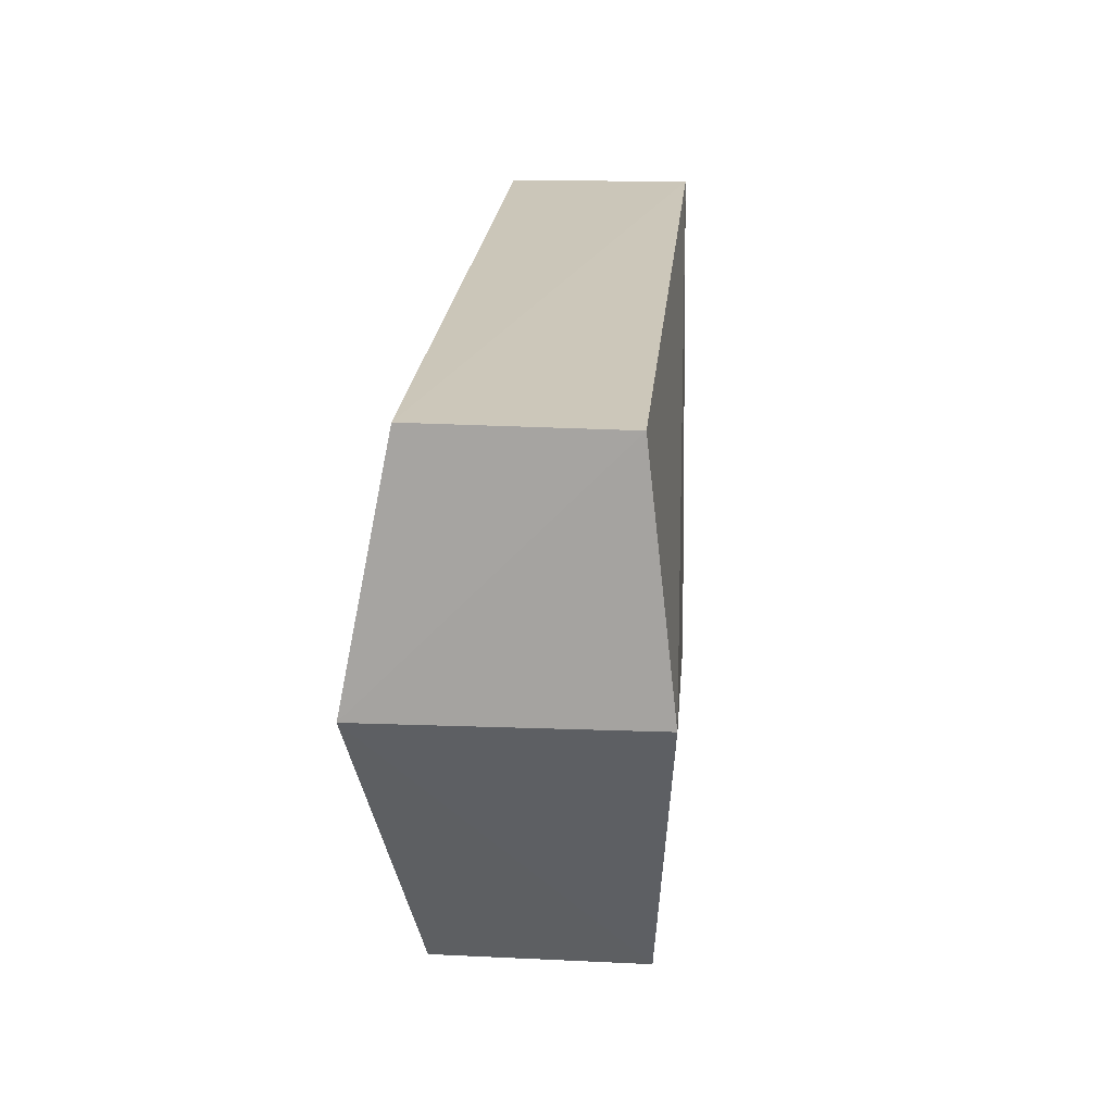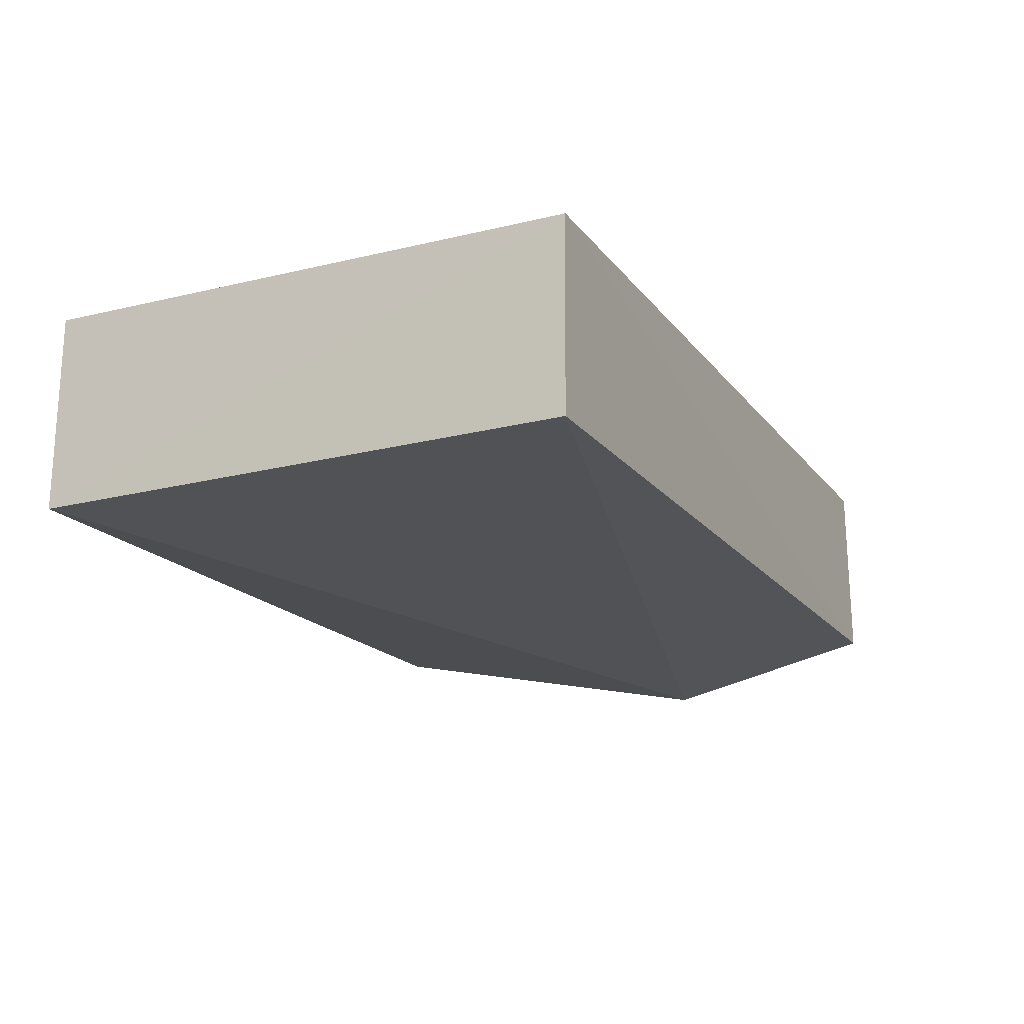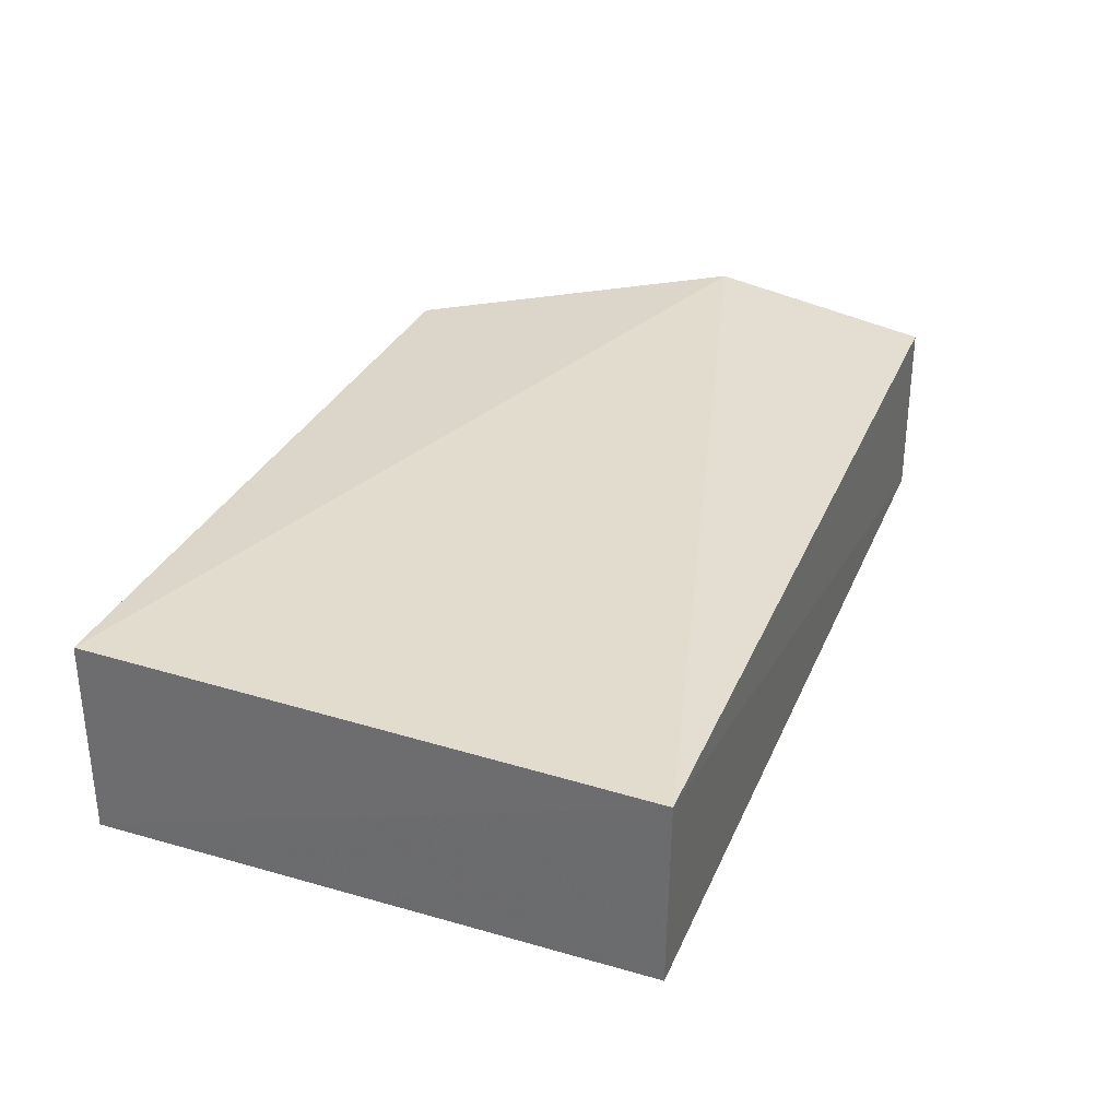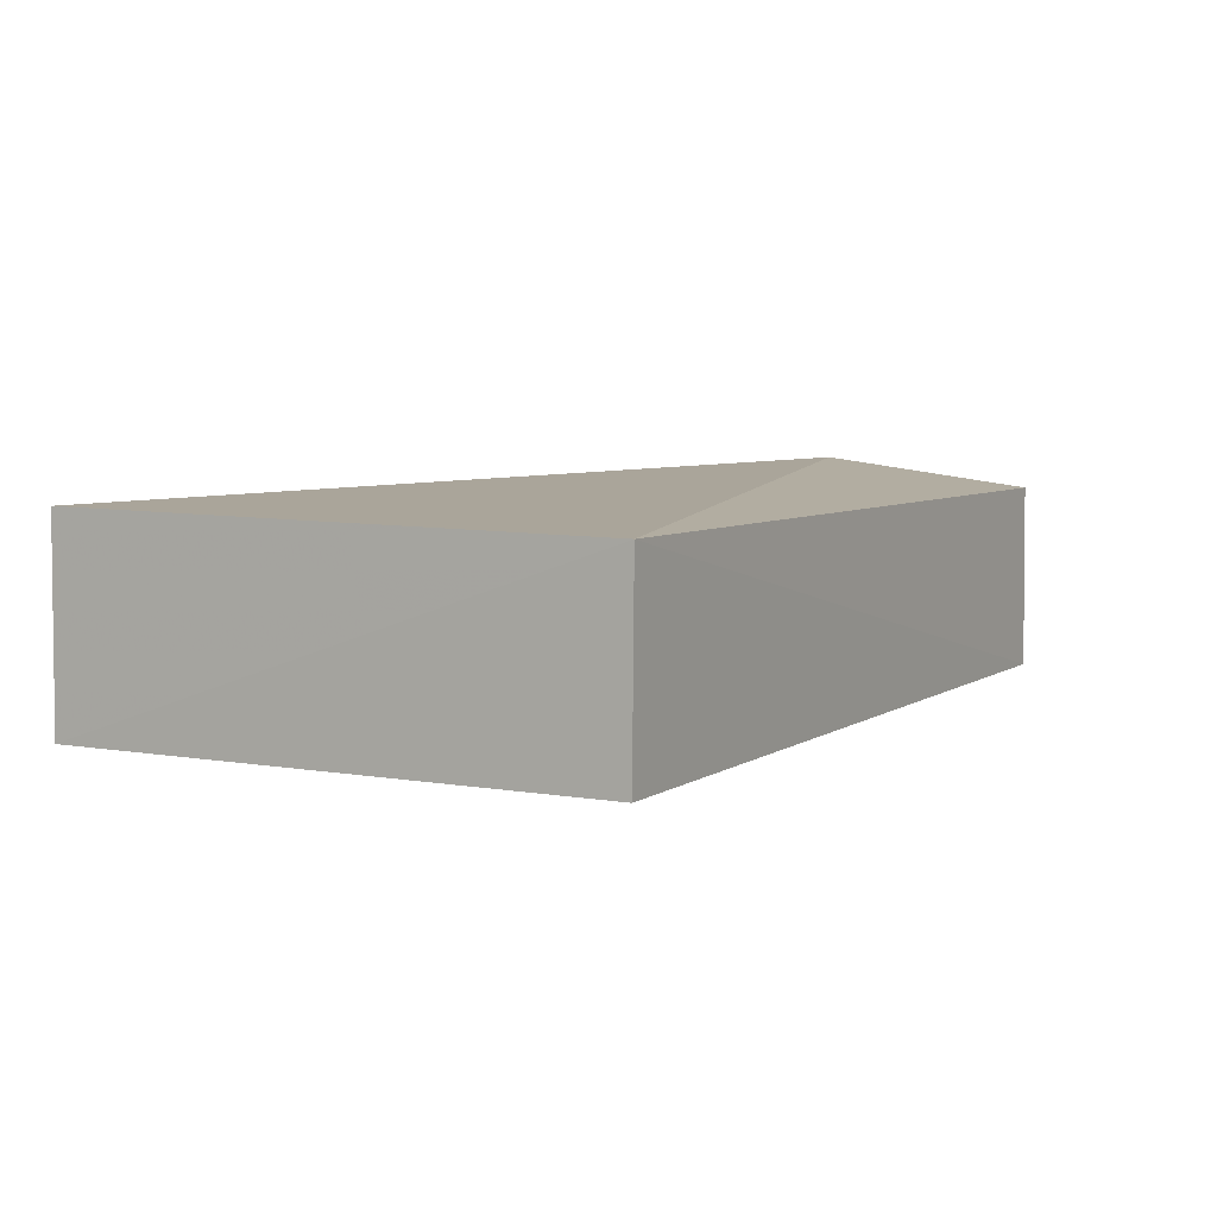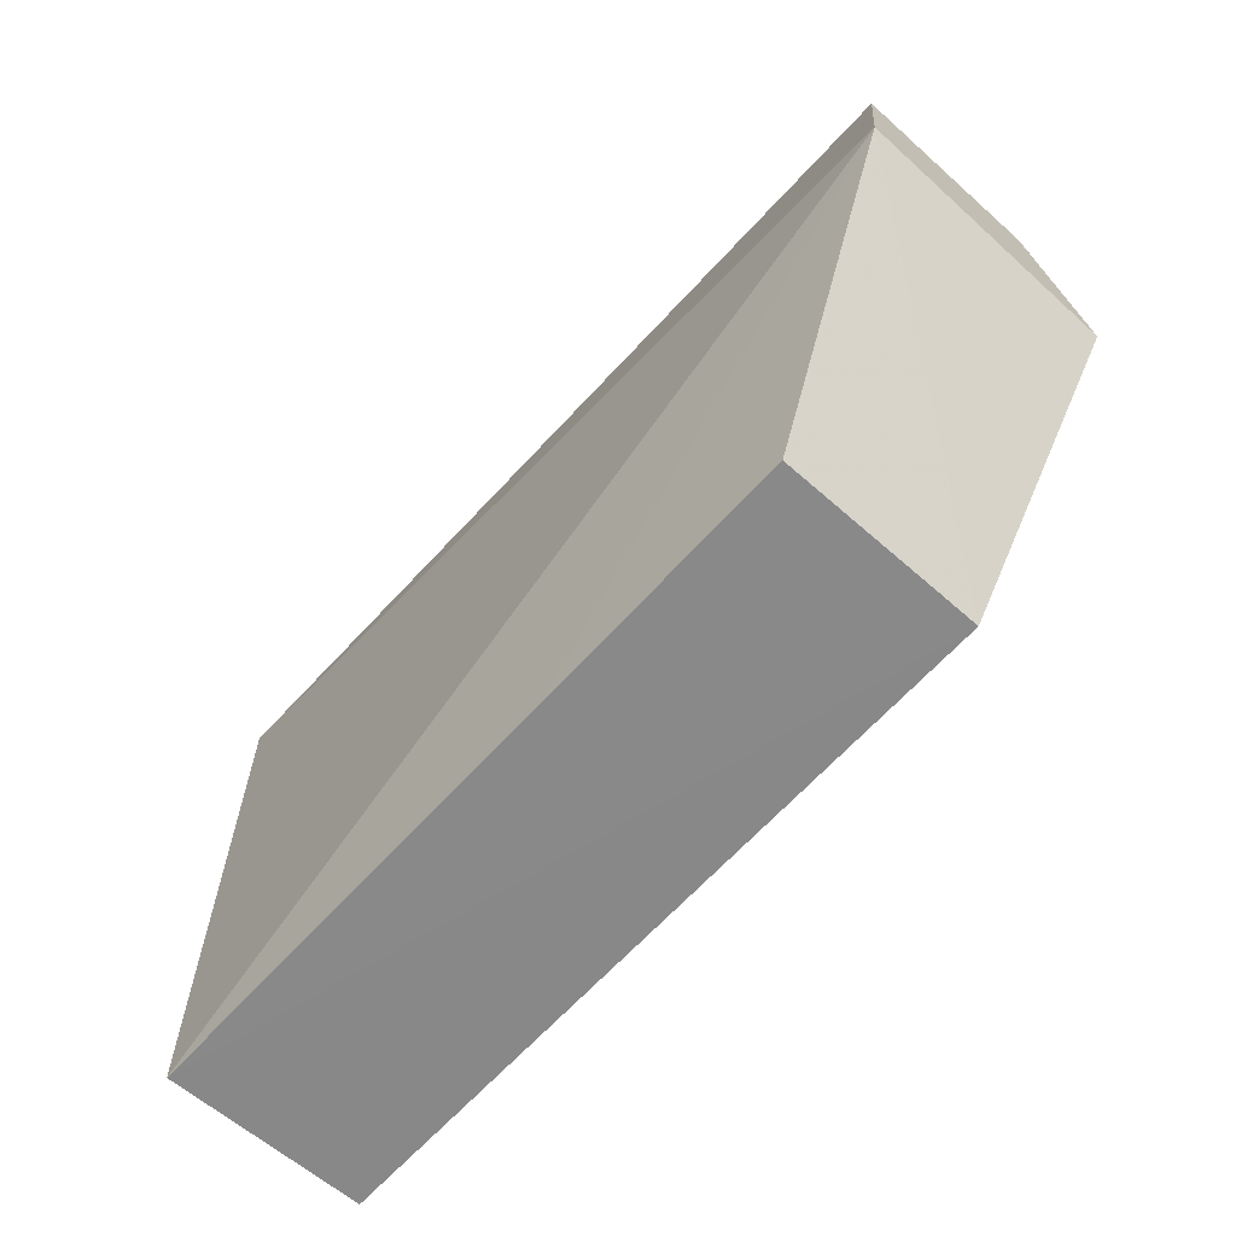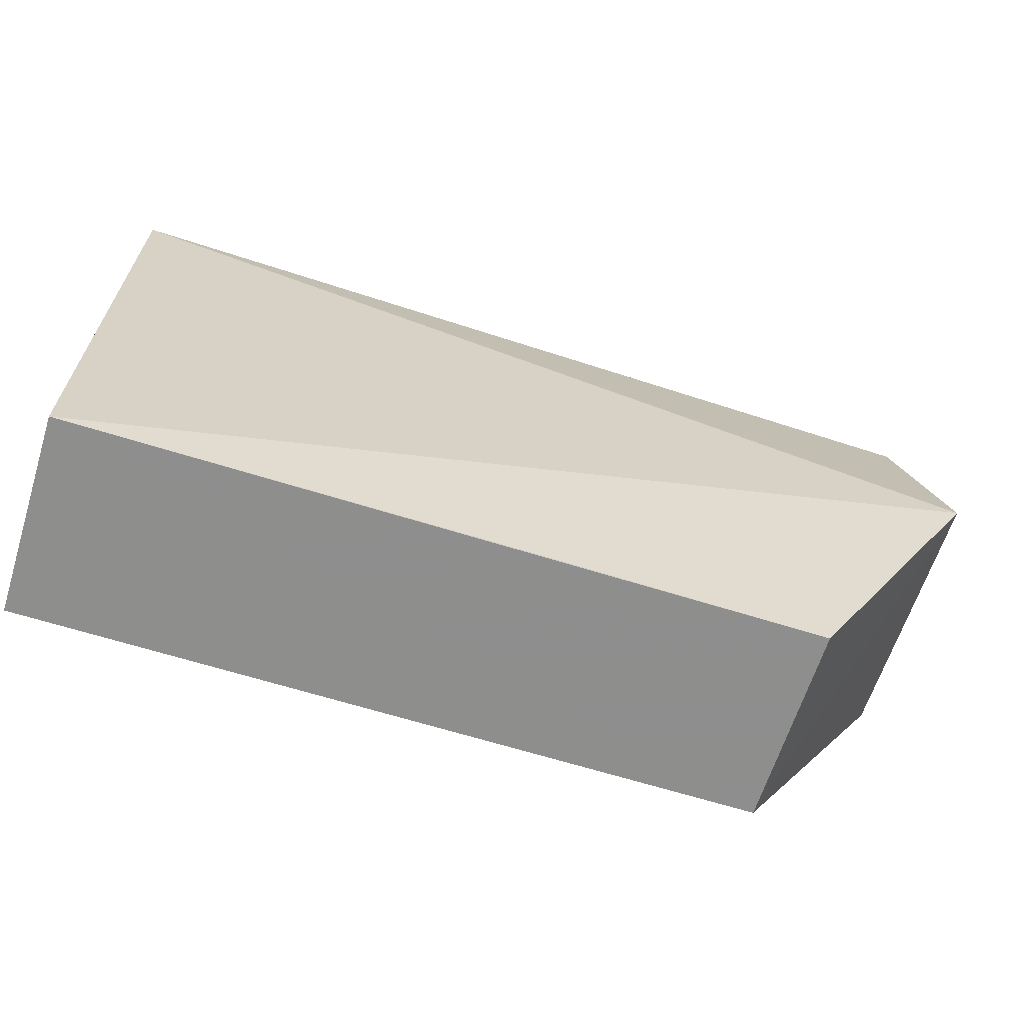
<metadata>
{"format":"obj","ext":"obj","renderer":"f3d","projection":"perspective","resolution":1024,"background":"white","views":[{"elev":20.3,"azim":-85.1,"up":"+Y"},{"elev":-18.1,"azim":116.6,"up":"+Z"},{"elev":33.0,"azim":111.9,"up":"+Z"},{"elev":5.9,"azim":119.7,"up":"+Z"},{"elev":-63.0,"azim":-131.8,"up":"+Y"},{"elev":-64.9,"azim":162.2,"up":"+Y"}]}
</metadata>
<code>
v -0.02539 0.09191 0.04974
v -0.02539 0.05103 0.05032
v -0.02526 0.05099 0.03558
v -0.09179 0.07339 0.03246
v -0.09155 0.07346 0.05169
v -0.07894 0.05105 0.05007
v -0.02542 0.09176 0.03574
v -0.09038 0.09074 0.03582
v -0.07894 0.05106 0.0354
v -0.09033 0.09061 0.04965
v -0.05983 0.05106 0.03541
f 1 2 3
f 5 2 1
f 6 3 2
f 6 5 4
f 6 2 5
f 7 1 3
f 7 3 4
f 8 7 4
f 8 1 7
f 9 6 4
f 9 3 6
f 10 5 1
f 10 1 8
f 10 8 4
f 10 4 5
f 11 9 4
f 11 4 3
f 11 3 9

</code>
